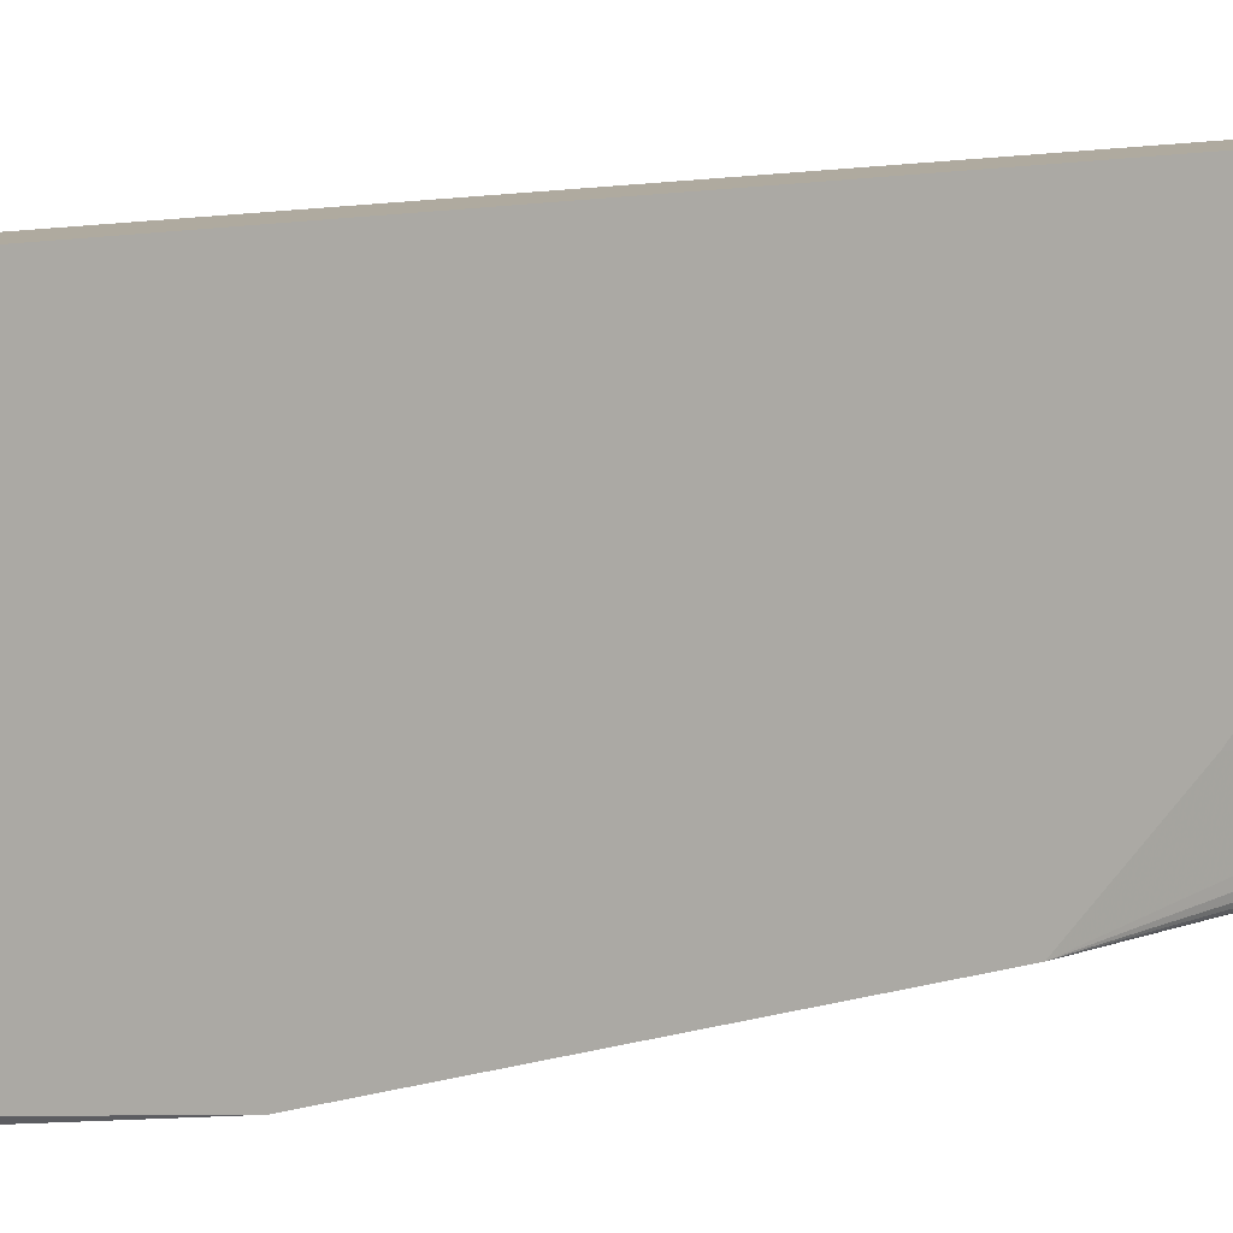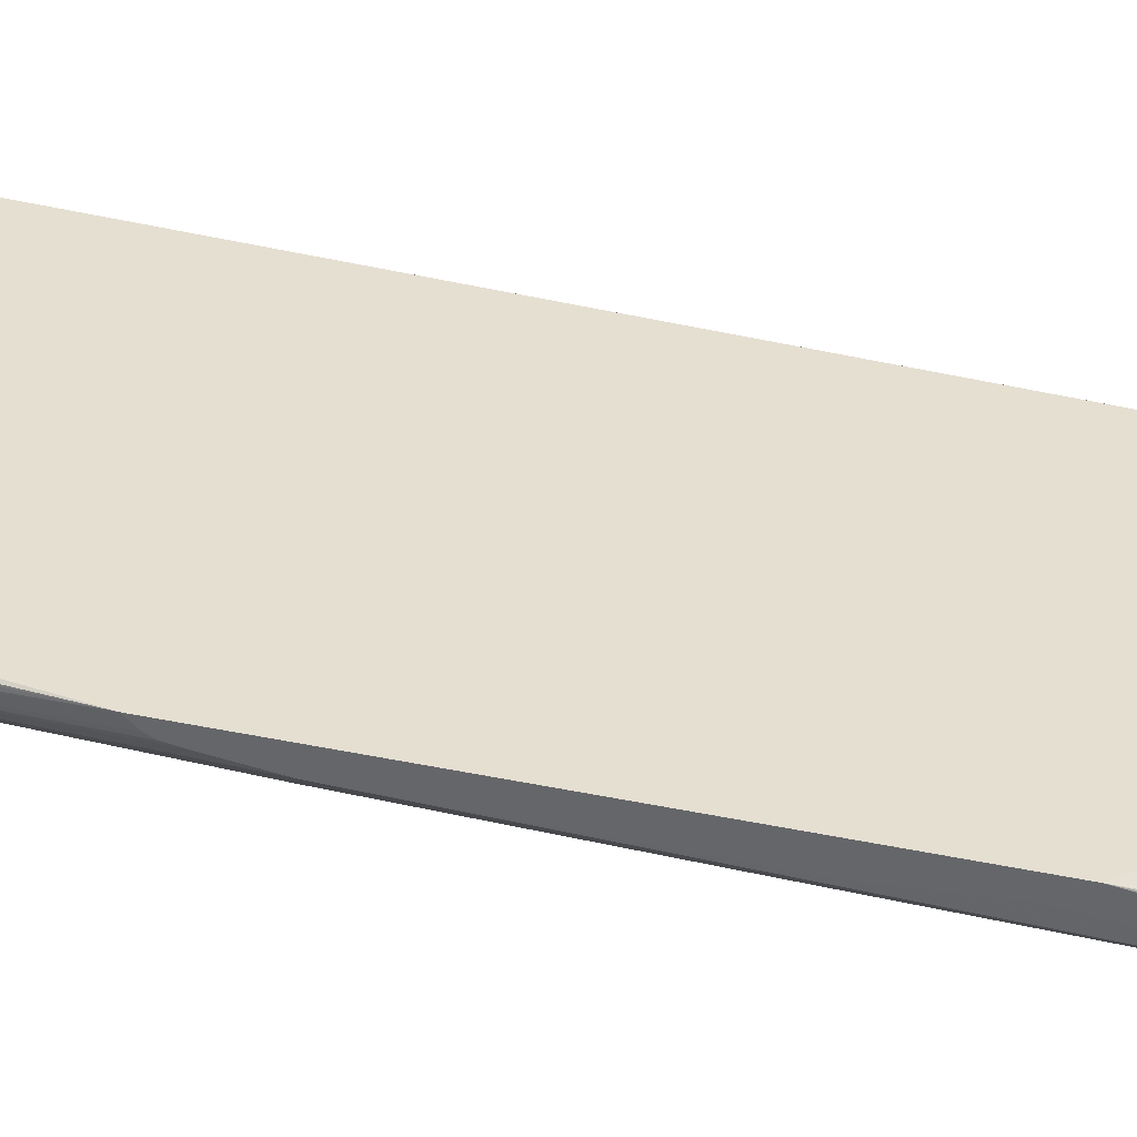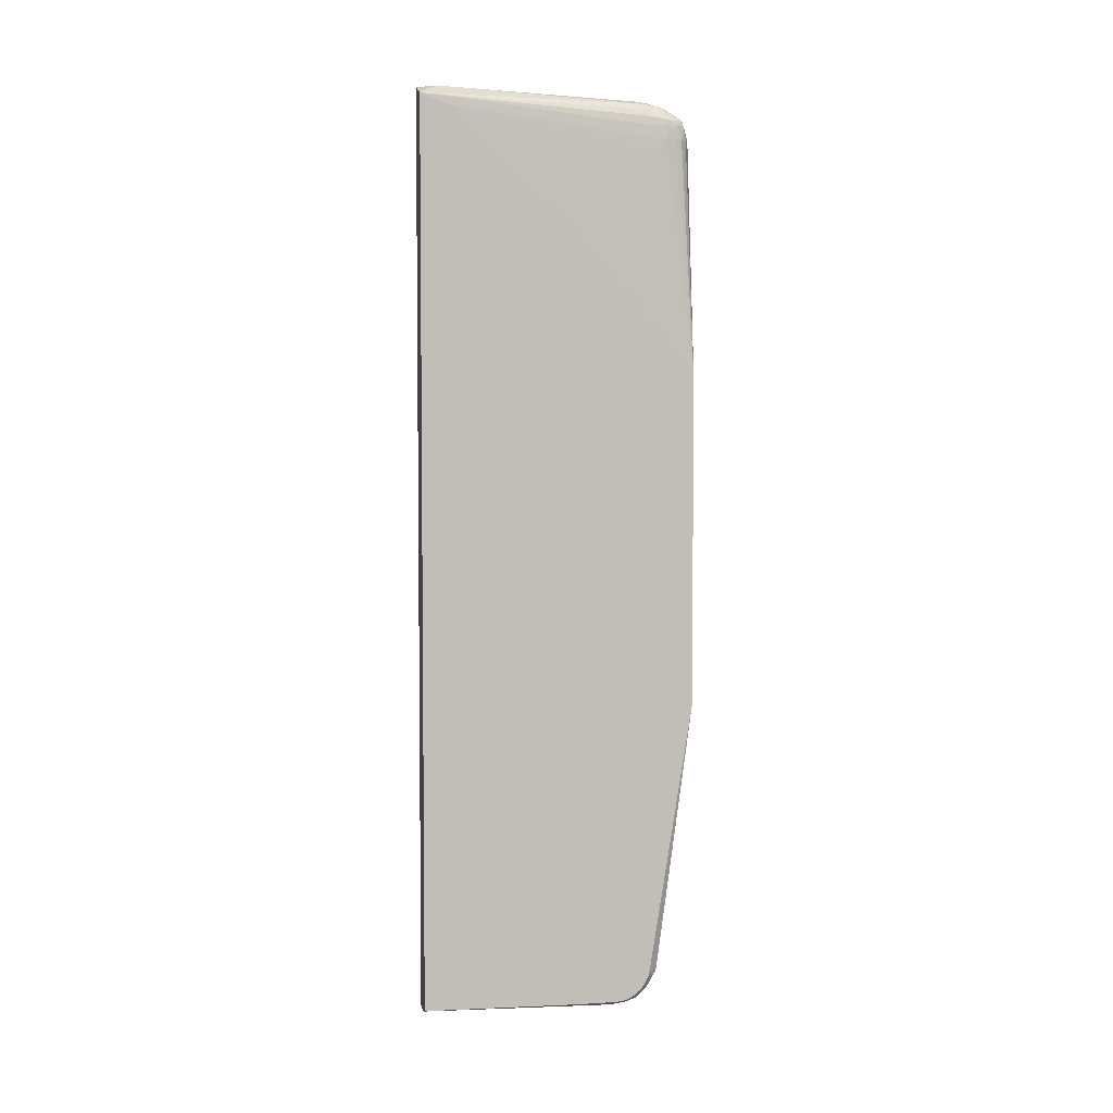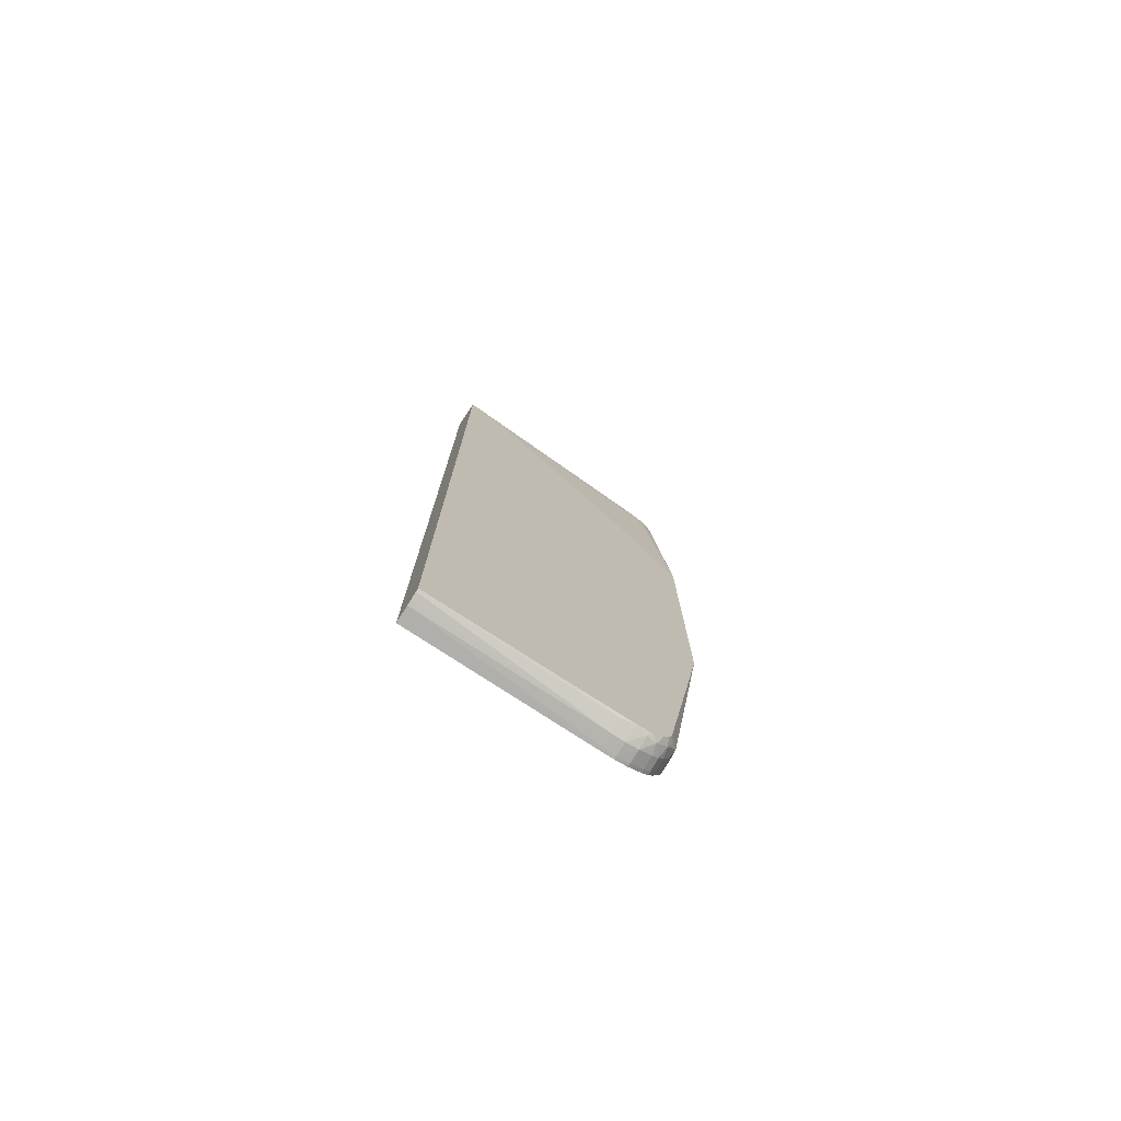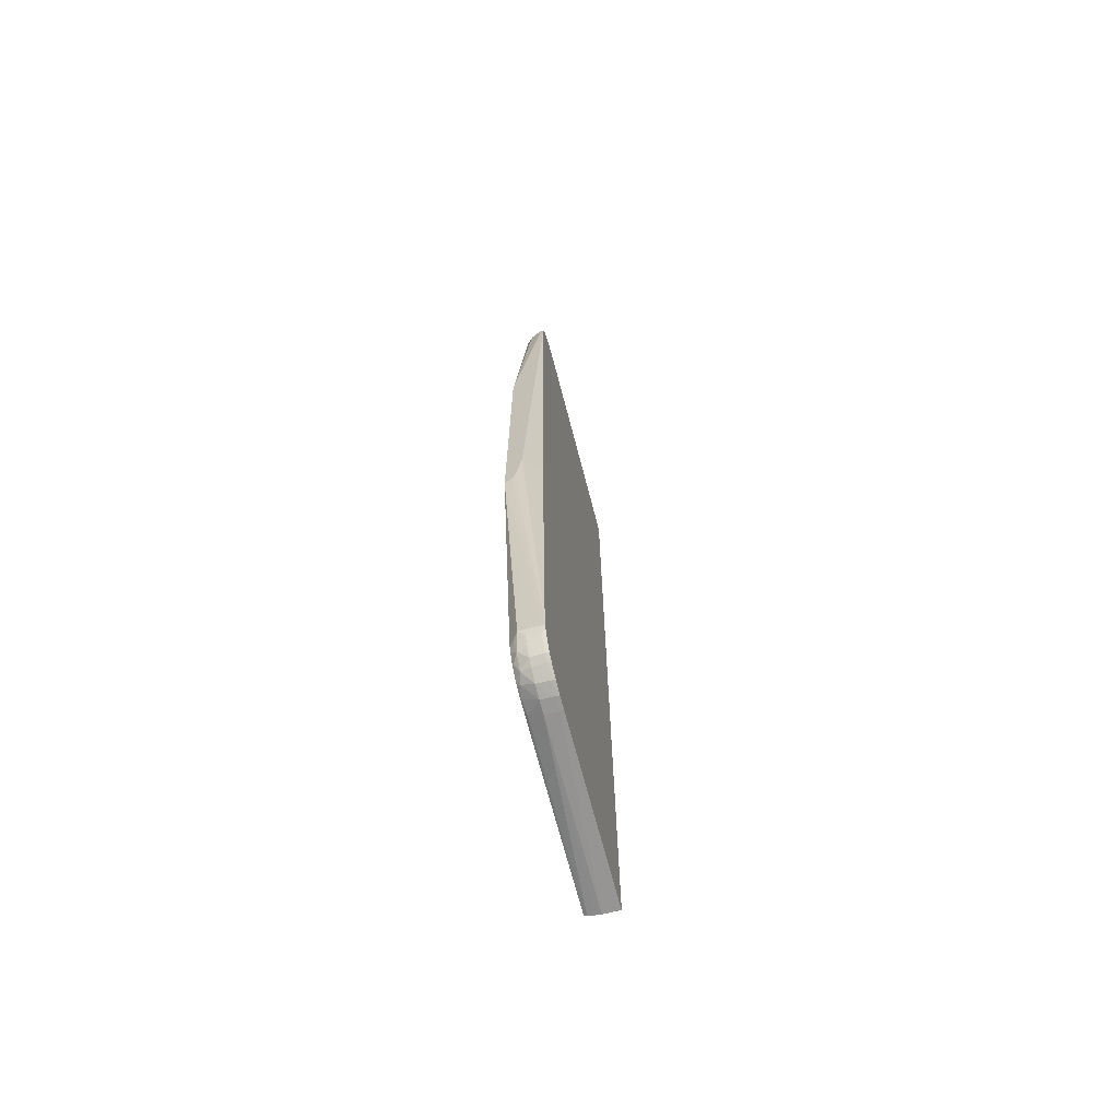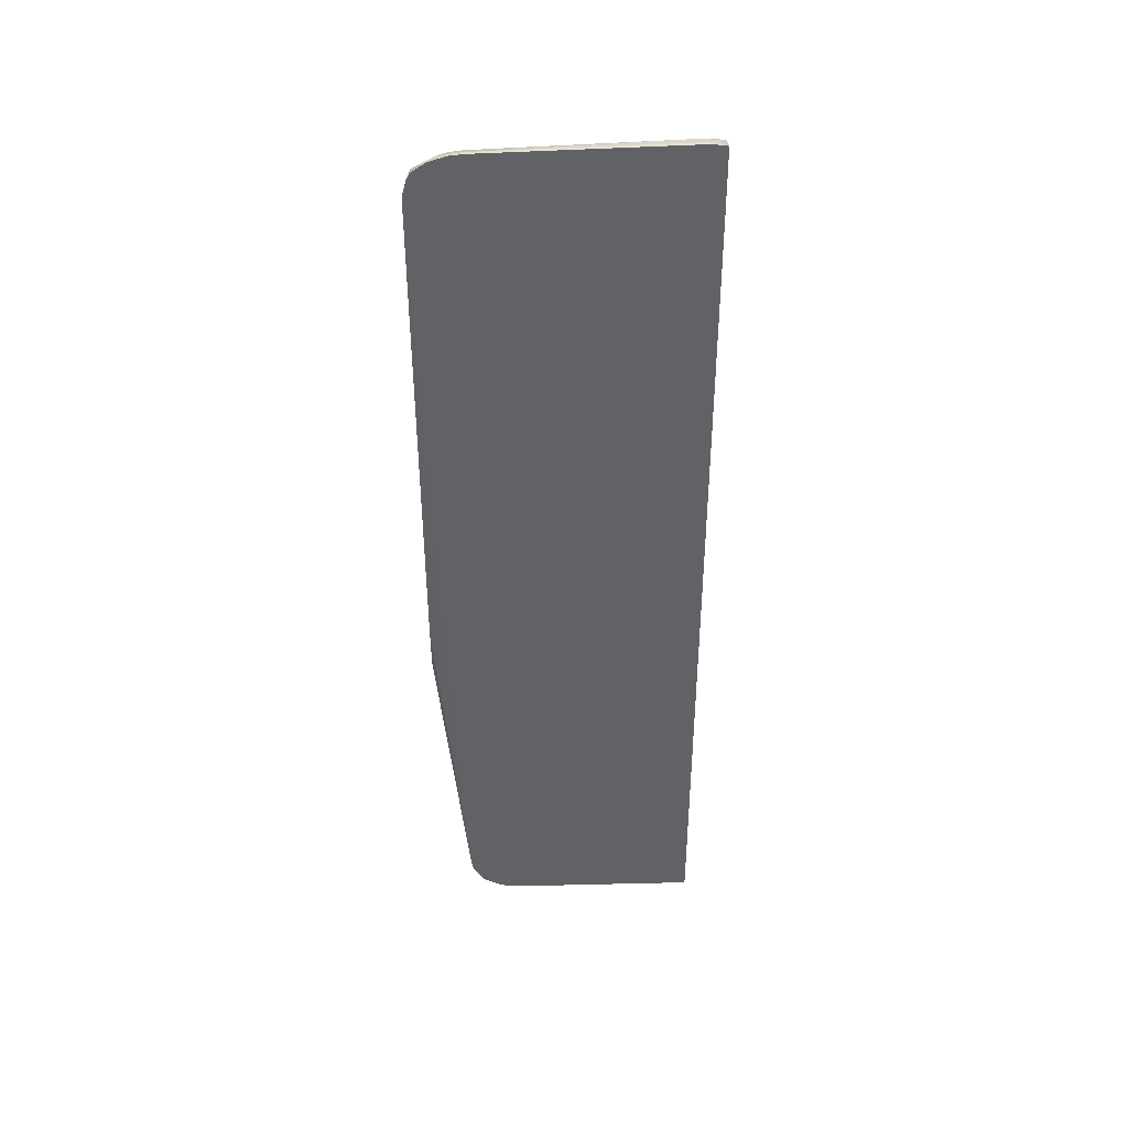
<metadata>
{"format":"obj","ext":"obj","renderer":"f3d","projection":"perspective","resolution":1024,"background":"white","views":[{"elev":9.4,"azim":-129.8,"up":"+Y"},{"elev":-51.7,"azim":-102.9,"up":"+Y"},{"elev":4.3,"azim":-100.9,"up":"+Z"},{"elev":-76.5,"azim":-122.8,"up":"+Z"},{"elev":-69.9,"azim":14.5,"up":"+Z"},{"elev":39.5,"azim":90.1,"up":"+Z"}]}
</metadata>
<code>
v -0.009183 -0.02969 -0.01051
v -0.009183 -0.02704 -0.02724
v -0.008659 -0.02755 -0.02755
v -0.008264 -0.02758 -0.02762
v -0.007478 -0.02767 -0.02715
v -0.007264 -0.02766 -0.02715
v -0.009148 -0.02969 -0.01049
v -0.009183 -0.02969 0.01006
v -0.009183 -0.02696 -0.02767
v -0.009183 -0.02688 -0.02791
v -0.008922 -0.02716 -0.02786
v -0.008836 -0.02691 -0.02854
v -0.008264 -0.02742 -0.02802
v -0.007478 -0.02745 -0.02808
v -0.007478 -0.0276 -0.02769
v -0.007264 -0.02759 -0.02768
v -0.007264 -0.02771 -0.02637
v -0.008246 -0.02969 -0.006686
v -0.008508 -0.02969 -0.008873
v -0.008607 -0.02969 -0.00955
v -0.008626 -0.02969 -0.00964
v -0.008767 -0.02969 -0.009967
v -0.00879 -0.02969 -0.01
v -0.009093 -0.02969 -0.01042
v -0.00896 -0.02969 0.009922
v -0.007264 -0.02969 0.024
v -0.007478 -0.02968 0.024
v -0.007478 -0.02965 0.02479
v -0.00819 -0.02935 0.02479
v -0.008583 -0.02899 0.02479
v -0.008752 -0.02859 0.02479
v -0.008872 -0.02794 0.02479
v -0.008932 -0.02715 0.024
v -0.009183 -0.02575 0.01531
v -0.009183 -0.02675 -0.02816
v -0.008264 -0.02702 -0.02868
v -0.009106 -0.02641 -0.02878
v -0.008852 -0.02618 -0.02925
v -0.008264 -0.02672 -0.02908
v -0.007264 -0.02745 -0.02808
v -0.007478 -0.02706 -0.02872
v -0.007264 -0.02706 -0.02872
v -0.007264 -0.02717 -0.02854
v -0.007264 -0.02869 -0.006686
v -0.008226 -0.02969 -0.005722
v -0.007264 -0.0287 -0.006472
v -0.007264 -0.02905 0.003659
v -0.007264 -0.02966 0.02264
v -0.007264 -0.02968 0.02343
v -0.008574 -0.02969 0.009511
v -0.007264 -0.02966 0.02479
v -0.008364 -0.02969 0.00902
v -0.008307 -0.02969 0.008265
v -0.008112 -0.02969 0.005299
v -0.008057 -0.02969 0.004409
v -0.008055 -0.02969 0.004324
v -0.007478 -0.02945 0.02558
v -0.008061 -0.02926 0.02558
v -0.008487 -0.02874 0.02563
v -0.008718 -0.02849 0.02541
v -0.008762 -0.02799 0.02563
v -0.008837 -0.02715 0.02558
v -0.008901 -0.02715 0.02479
v -0.009183 -0.01455 0.0263
v -0.009183 -0.01611 0.02498
v -0.009183 -0.0169 0.02423
v -0.009183 -0.02164 0.01976
v -0.009183 -0.02214 0.01928
v -0.009183 -0.02477 0.01639
v -0.009183 -0.02635 -0.02872
v -0.009183 -0.02619 -0.02885
v -0.009183 -0.02581 -0.02912
v -0.009 -0.02558 -0.02937
v -0.008264 -0.02558 -0.02966
v -0.008264 -0.02632 -0.02933
v -0.007478 -0.02676 -0.02912
v -0.007264 -0.02684 -0.02901
v -0.007264 -0.02946 0.02558
v -0.007478 -0.0292 0.02607
v -0.007928 -0.02916 0.02602
v -0.008645 -0.02828 0.02593
v -0.008694 -0.02775 0.02603
v -0.008728 -0.02715 0.02611
v -0.009183 -0.01264 0.02703
v -0.009183 -0.02558 -0.02921
v -0.009183 -0.02542 -0.02926
v -0.009183 -0.02492 -0.02934
v -0.00913 -0.02487 -0.02938
v -0.008264 -0.02479 -0.02978
v -0.007478 -0.02479 -0.02983
v -0.007478 -0.02558 -0.0297
v -0.007478 -0.02636 -0.02935
v -0.007264 -0.02675 -0.02911
v -0.007264 -0.02647 -0.02929
v -0.007264 -0.02921 0.02608
v -0.007264 -0.02907 0.02618
v -0.007478 -0.02873 0.02642
v -0.007478 -0.02823 0.02672
v -0.007944 -0.02768 0.02681
v -0.008101 -0.02873 0.02616
v -0.008448 -0.02715 0.0265
v -0.008054 -0.02715 0.0269
v -0.008534 -0.02637 0.02656
v -0.009183 -0.01264 -0.02869
v -0.00814 -0.02637 0.02696
v -0.008056 -0.01456 0.02764
v -0.008075 -0.01378 0.02765
v -0.007983 -0.01325 0.02761
v -0.007309 -0.01264 0.02762
v -0.009183 -0.02473 -0.02934
v -0.009052 -0.02401 -0.02945
v -0.008264 -0.02401 -0.02978
v -0.007478 -0.02401 -0.02983
v -0.007264 -0.02479 -0.02984
v -0.007264 -0.02558 -0.0297
v -0.007264 -0.02636 -0.02935
v -0.007264 -0.02873 0.02643
v -0.007264 -0.02861 0.02651
v -0.007264 -0.02825 0.02672
v -0.007478 -0.02783 0.02686
v -0.007478 -0.02715 0.02707
v -0.007478 -0.02637 0.02718
v -0.009181 -0.01264 -0.02919
v -0.009183 -0.01265 -0.02919
v -0.007478 -0.01378 0.02775
v -0.007477 -0.01299 0.02766
v -0.007264 -0.01277 0.02766
v -0.007264 -0.01264 0.02764
v -0.009183 -0.02401 -0.02935
v -0.009052 -0.02243 -0.02943
v -0.009183 -0.02297 -0.02935
v -0.009183 -0.0214 -0.02934
v -0.009052 -0.02165 -0.02942
v -0.009012 -0.01264 -0.02926
v -0.008593 -0.01264 -0.02935
v -0.008264 -0.01299 -0.02942
v -0.007264 -0.02401 -0.02983
v -0.008264 -0.01264 -0.02941
v -0.007264 -0.02786 0.02687
v -0.007264 -0.02715 0.02708
v -0.007264 -0.02765 0.02693
v -0.007264 -0.02637 0.02718
v -0.007264 -0.01378 0.02774
v -0.007264 -0.01356 0.02775
v -0.007264 -0.01264 -0.02943
f 74 89 90
f 74 90 91
f 75 92 76
f 76 93 77
f 75 91 92
f 74 91 75
f 73 89 74
f 84 105 106
f 73 87 88
f 73 86 87
f 73 85 86
f 72 85 73
f 76 92 94
f 62 84 64
f 73 88 89
f 76 94 93
f 82 103 83
f 79 95 96
f 62 83 84
f 84 103 105
f 83 103 84
f 82 101 103
f 81 102 101
f 81 99 102
f 78 95 79
f 81 100 99
f 80 100 81
f 80 99 100
f 80 98 99
f 80 97 98
f 79 97 80
f 79 96 97
f 81 101 82
f 62 64 63
f 33 63 64
f 61 82 83
f 37 70 71
f 36 76 41
f 36 39 76
f 35 70 37
f 33 69 34
f 33 68 69
f 37 71 72
f 33 67 68
f 33 65 66
f 33 64 65
f 32 63 33
f 32 62 63
f 32 61 62
f 84 106 107
f 33 66 67
f 61 83 62
f 37 72 38
f 38 73 74
f 61 81 82
f 60 81 61
f 59 81 60
f 59 80 81
f 58 80 59
f 57 80 58
f 137 138 145
f 57 79 80
f 51 78 57
f 42 76 77
f 41 76 42
f 39 75 76
f 38 75 39
f 38 74 75
f 57 78 79
f 84 107 108
f 125 143 144
f 84 109 128
f 112 135 136
f 112 134 135
f 112 133 134
f 112 130 133
f 111 132 130
f 111 131 132
f 112 136 113
f 111 129 131
f 110 129 111
f 108 128 109
f 108 127 128
f 108 126 127
f 107 126 108
f 107 125 126
f 111 130 112
f 106 122 125
f 113 136 138
f 120 139 121
f 32 60 61
f 135 138 136
f 130 132 133
f 125 142 143
f 125 127 126
f 125 144 127
f 113 138 137
f 124 133 132
f 123 134 124
f 122 142 125
f 122 140 142
f 121 141 140
f 121 139 141
f 121 140 122
f 124 134 133
f 84 108 109
f 106 125 107
f 104 123 124
f 90 137 114
f 90 113 137
f 90 112 113
f 89 111 112
f 89 112 90
f 88 111 89
f 90 114 91
f 88 110 111
f 84 123 104
f 84 134 123
f 84 135 134
f 84 138 135
f 84 145 138
f 84 128 145
f 87 110 88
f 105 122 106
f 91 114 115
f 92 116 94
f 102 122 105
f 102 121 122
f 101 105 103
f 101 102 105
f 99 121 102
f 99 120 121
f 91 115 92
f 98 118 119
f 98 139 120
f 98 119 139
f 97 118 98
f 97 117 118
f 96 117 97
f 92 115 116
f 98 120 99
f 31 60 32
f 38 72 73
f 30 59 60
f 3 12 13
f 3 11 12
f 3 10 11
f 3 9 10
f 2 9 3
f 1 9 2
f 3 13 4
f 1 10 9
f 1 70 35
f 1 71 70
f 1 72 71
f 1 85 72
f 1 86 85
f 1 87 86
f 1 35 10
f 1 110 87
f 4 13 14
f 4 15 5
f 6 145 128
f 6 137 145
f 6 114 137
f 6 115 114
f 6 116 115
f 6 94 116
f 4 14 15
f 6 93 94
f 6 42 77
f 6 43 42
f 6 40 43
f 6 16 40
f 5 16 6
f 5 15 16
f 6 77 93
f 6 128 127
f 1 129 110
f 1 132 131
f 1 45 56
f 1 18 45
f 1 19 18
f 1 20 19
f 1 21 20
f 1 22 21
f 1 56 55
f 1 24 23
f 1 6 7
f 1 5 6
f 1 4 5
f 1 3 4
f 1 2 3
f 30 60 31
f 1 7 24
f 1 131 129
f 1 55 54
f 1 53 52
f 1 124 132
f 1 104 124
f 1 84 104
f 1 64 84
f 1 65 64
f 1 66 65
f 1 54 53
f 1 67 66
f 1 69 68
f 1 34 69
f 1 8 34
f 1 25 8
f 1 50 25
f 1 52 50
f 1 68 67
f 6 127 144
f 1 23 22
f 6 143 142
f 18 46 47
f 18 44 46
f 17 44 18
f 15 40 16
f 14 43 40
f 14 42 43
f 18 47 48
f 14 41 42
f 14 40 15
f 13 36 14
f 12 39 36
f 12 38 39
f 12 37 38
f 12 35 37
f 14 36 41
f 12 36 13
f 18 48 49
f 18 26 45
f 6 144 143
f 30 58 59
f 29 58 30
f 28 58 29
f 28 57 58
f 26 56 45
f 18 49 26
f 26 55 56
f 26 53 54
f 26 52 53
f 26 50 52
f 26 28 27
f 26 51 28
f 25 50 26
f 26 54 55
f 11 35 12
f 28 51 57
f 8 33 34
f 6 48 47
f 6 49 48
f 6 26 49
f 6 51 26
f 6 78 51
f 6 95 78
f 6 47 46
f 6 96 95
f 6 118 117
f 6 119 118
f 6 141 139
f 6 140 141
f 10 35 11
f 6 142 140
f 6 117 96
f 6 46 44
f 6 139 119
f 6 17 18
f 8 30 31
f 6 44 17
f 8 29 30
f 8 28 29
f 8 27 28
f 8 26 27
f 8 25 26
f 8 31 32
f 6 24 7
f 6 23 24
f 6 22 23
f 6 18 19
f 6 21 22
f 6 20 21
f 6 19 20
f 8 32 33

</code>
